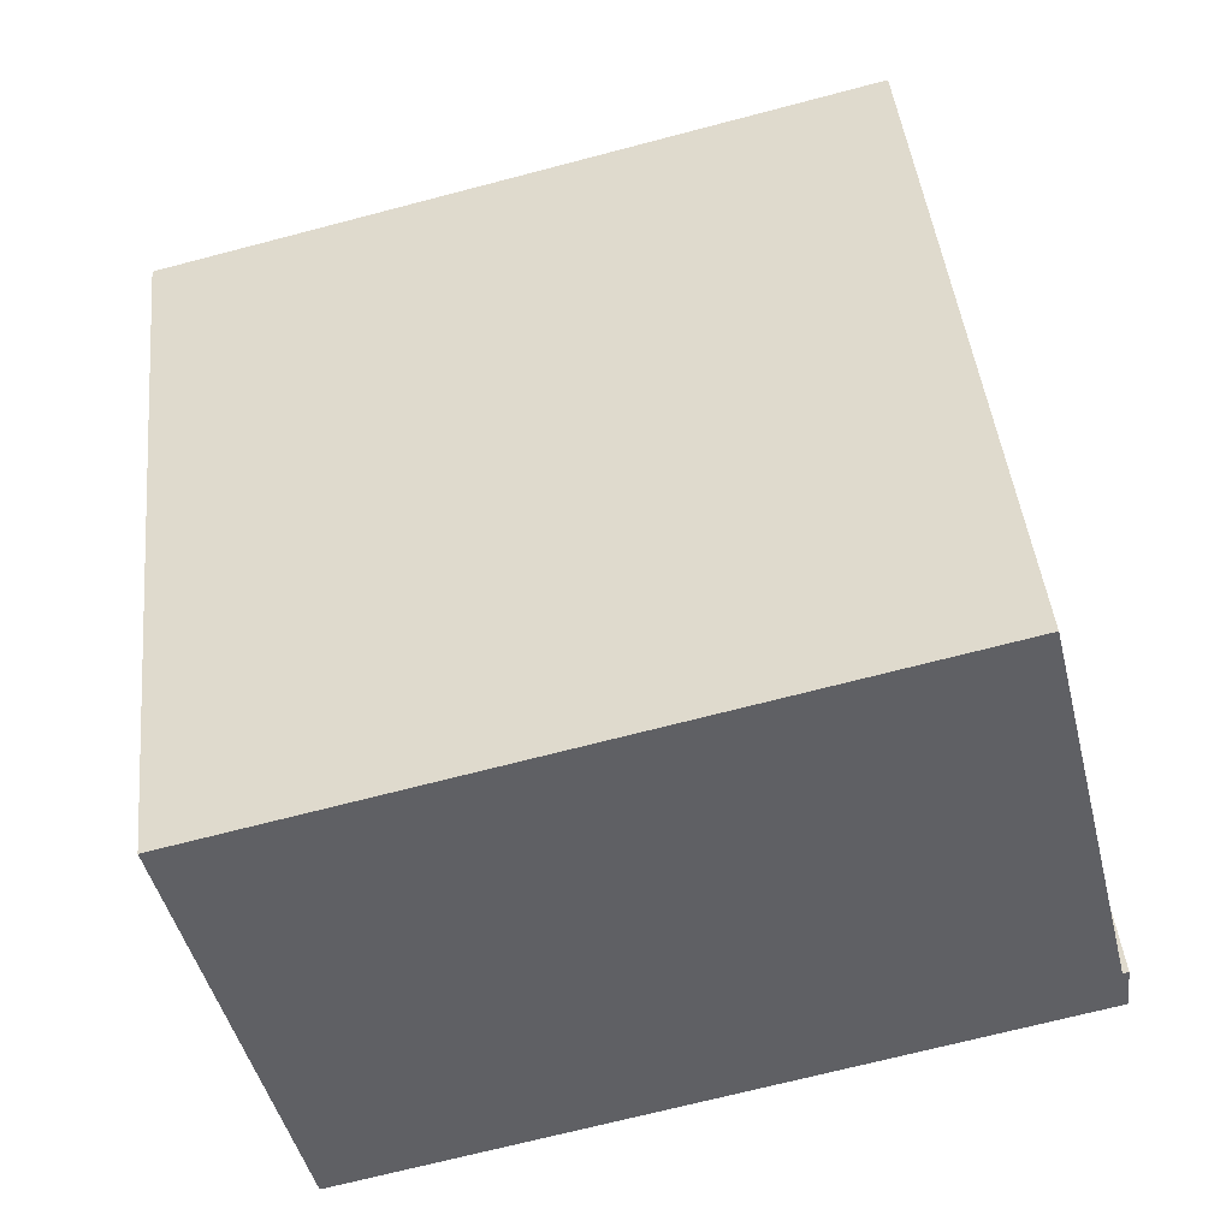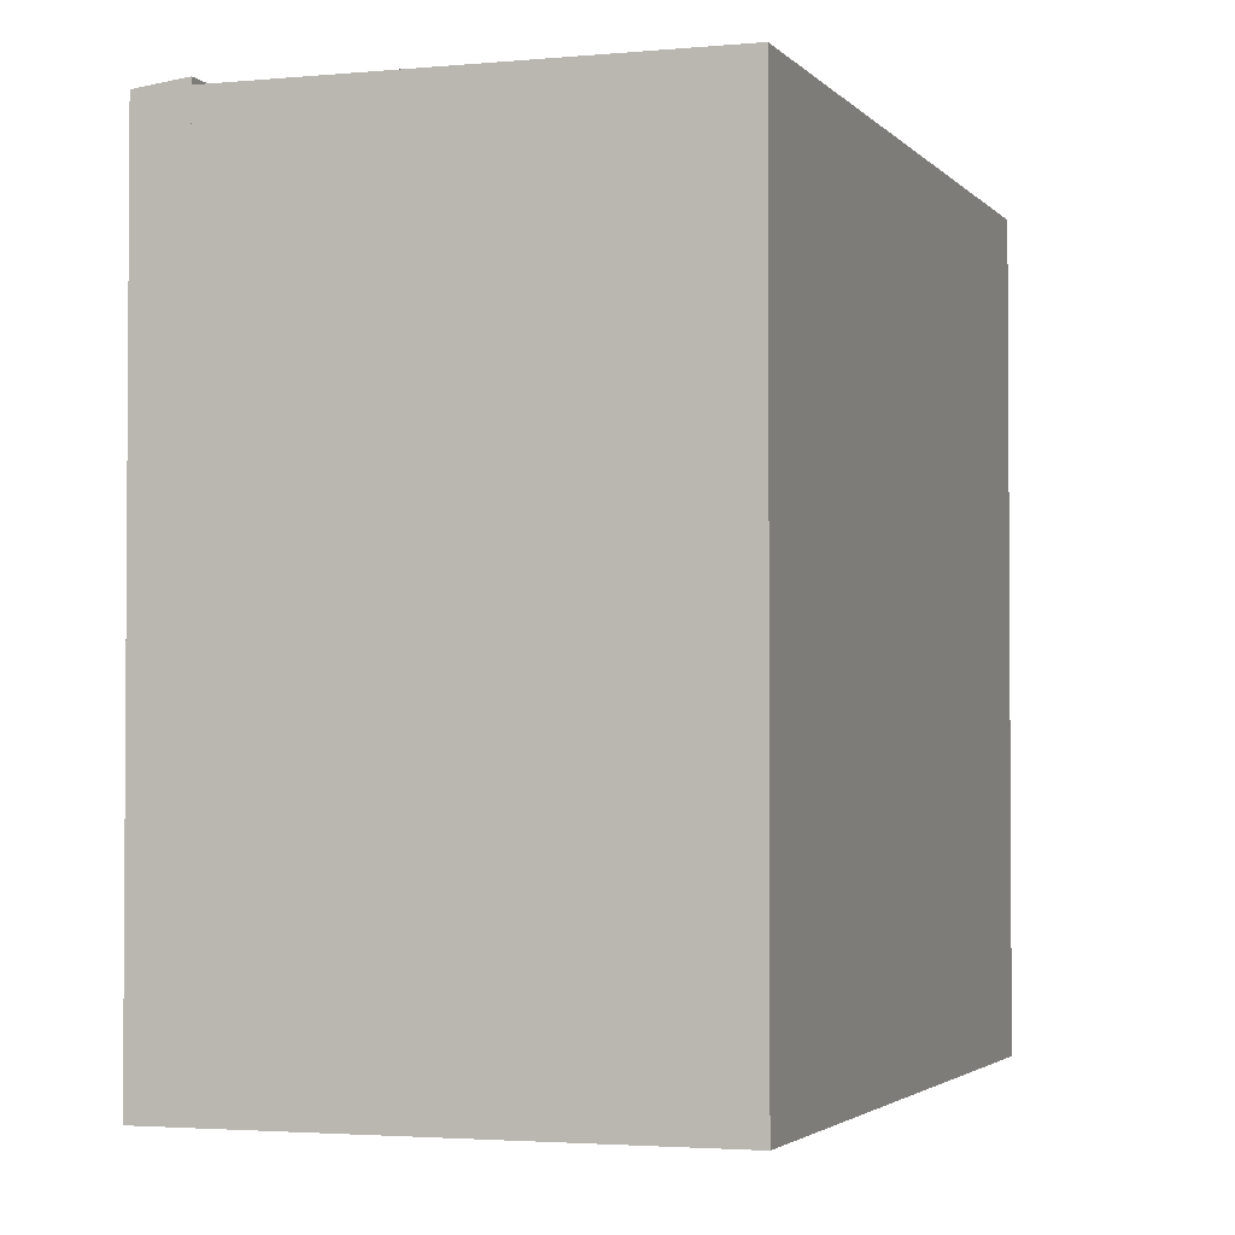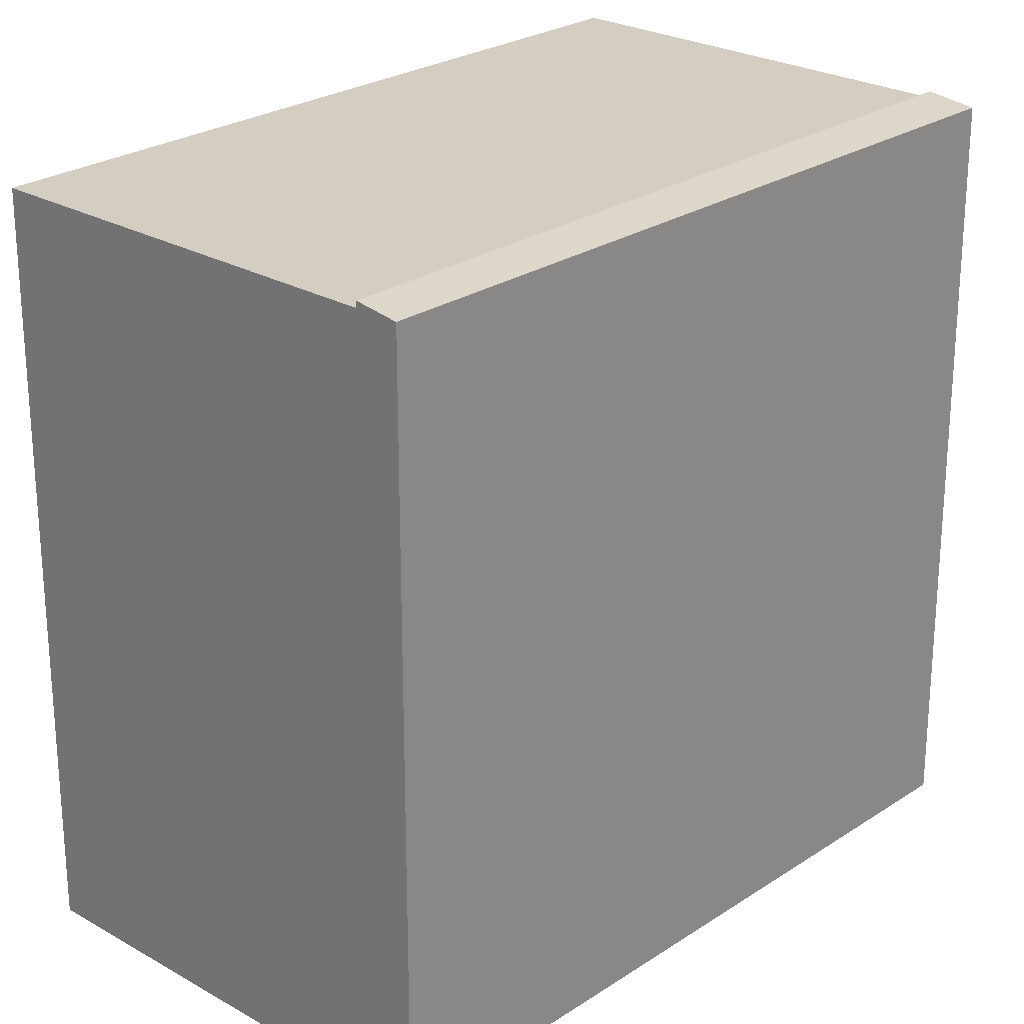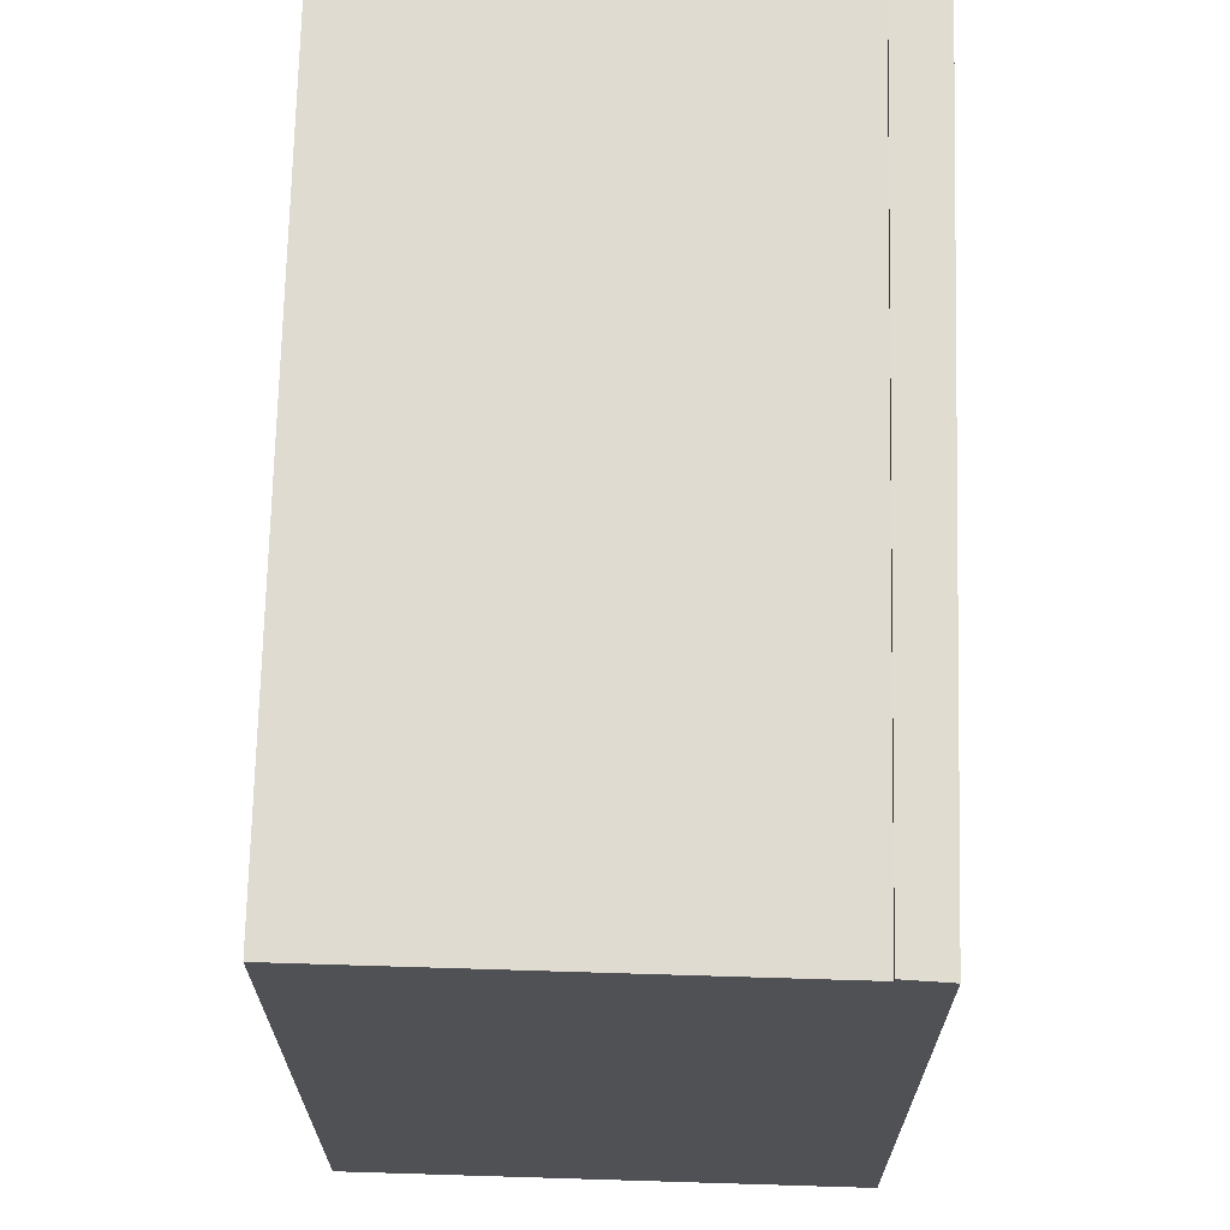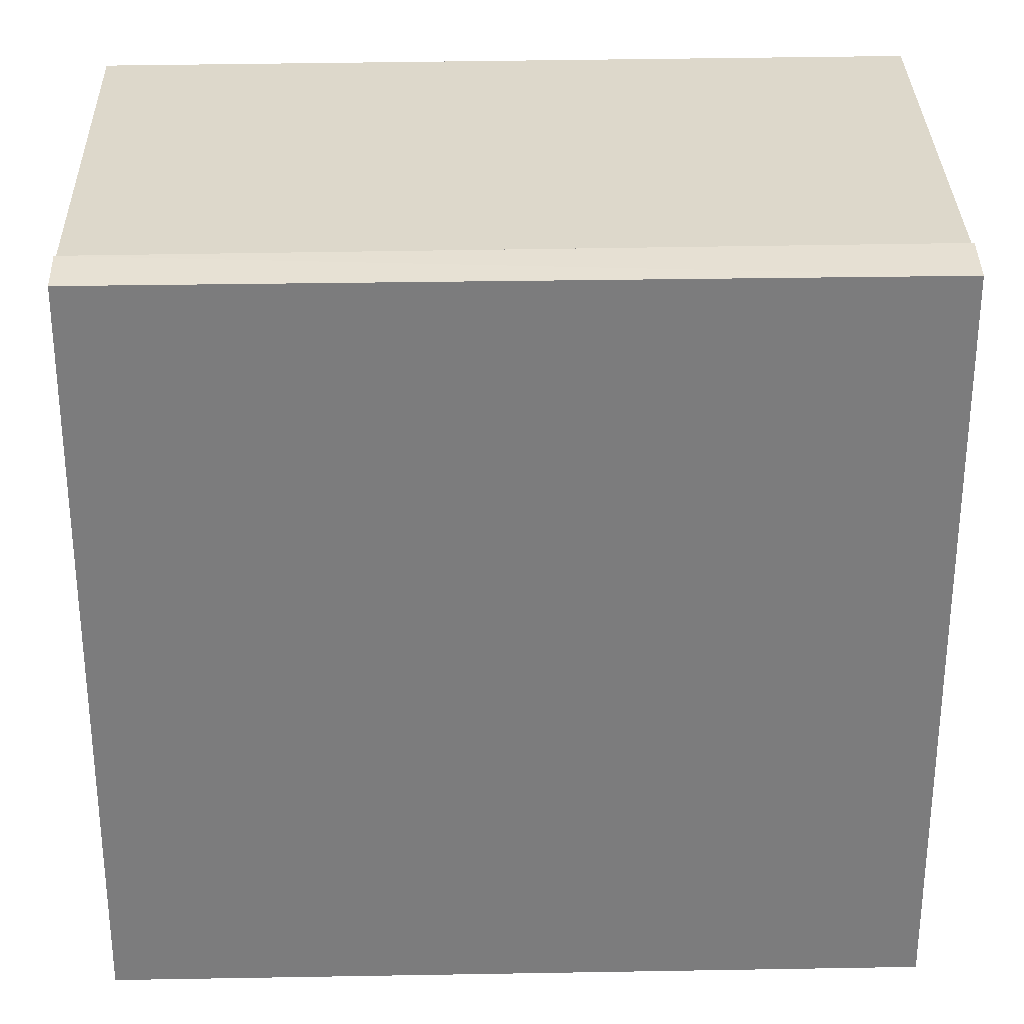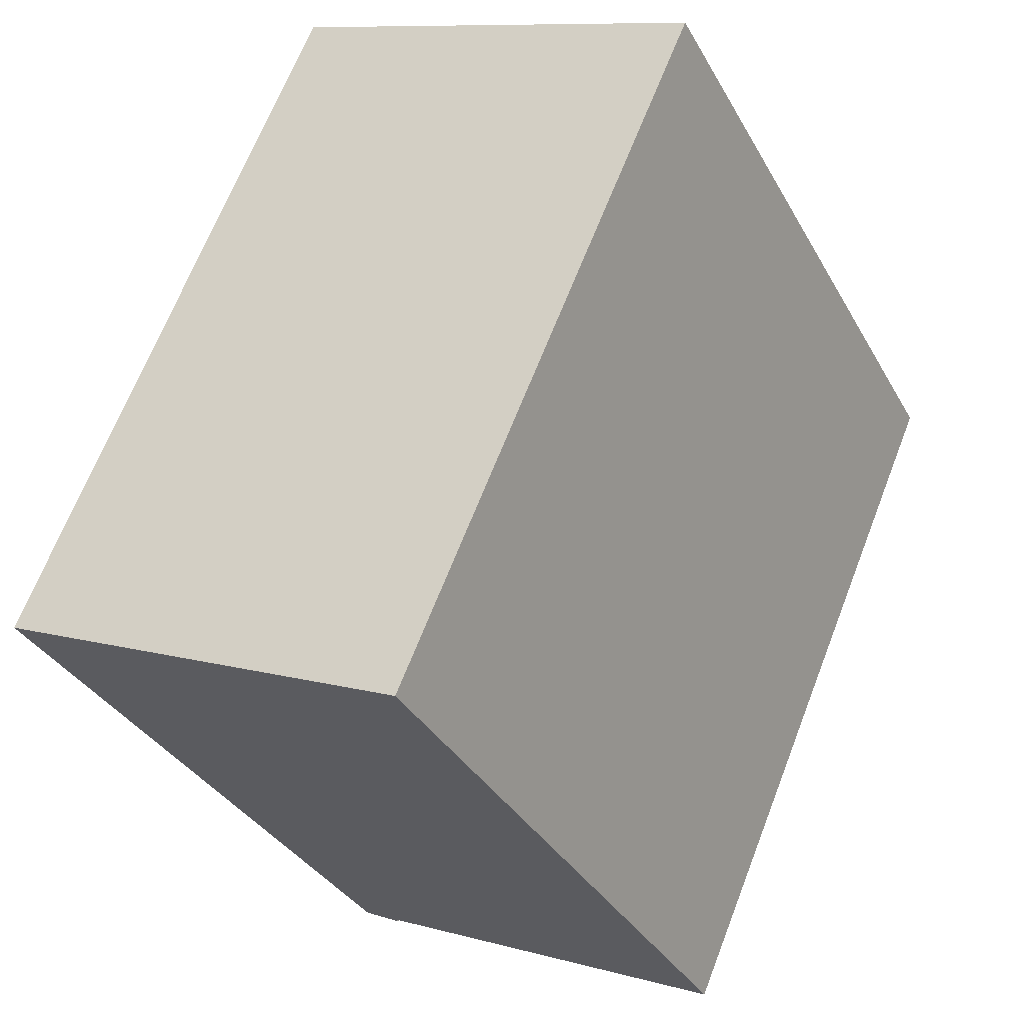
<metadata>
{"format":"obj","ext":"obj","renderer":"f3d","projection":"perspective","resolution":1024,"background":"white","views":[{"elev":-69.5,"azim":104.7,"up":"+Z"},{"elev":-2.6,"azim":42.3,"up":"+Y"},{"elev":25.0,"azim":-113.8,"up":"+Y"},{"elev":69.9,"azim":-155.1,"up":"+Y"},{"elev":31.3,"azim":-68.2,"up":"+Y"},{"elev":-34.3,"azim":25.5,"up":"+Z"}]}
</metadata>
<code>
v  12.65 21.55 -5.409
v  10.14 21.55 19.99
v  21.62 21.55 15.08
v  1.169 21.55 -0.5002
v  8.825 21.55 20.56
v  1.169 21.73 -0.5002
v  0.0004604 21.55 -0.0006823
v  10.14 21.73 19.99
v  12.65 3.311e-16 -5.408
v  1.169 3.058e-17 -0.4995
v  21.62 -9.237e-16 15.09
v  10.14 -1.224e-15 19.99
v  8.824 -1.259e-15 20.56
v  0 0 0
g defaultobject
f 1 2 3
f 2 1 4
f 5 6 7
f 6 5 8
f 4 9 10
f 9 4 1
f 9 3 11
f 3 9 1
f 11 2 12
f 2 11 3
f 4 8 2
f 8 4 6
f 12 5 13
f 5 12 8
f 5 14 13
f 14 5 7
f 7 10 14
f 10 7 6
f 9 12 10
f 12 9 11
f 13 10 12
f 10 13 14

</code>
